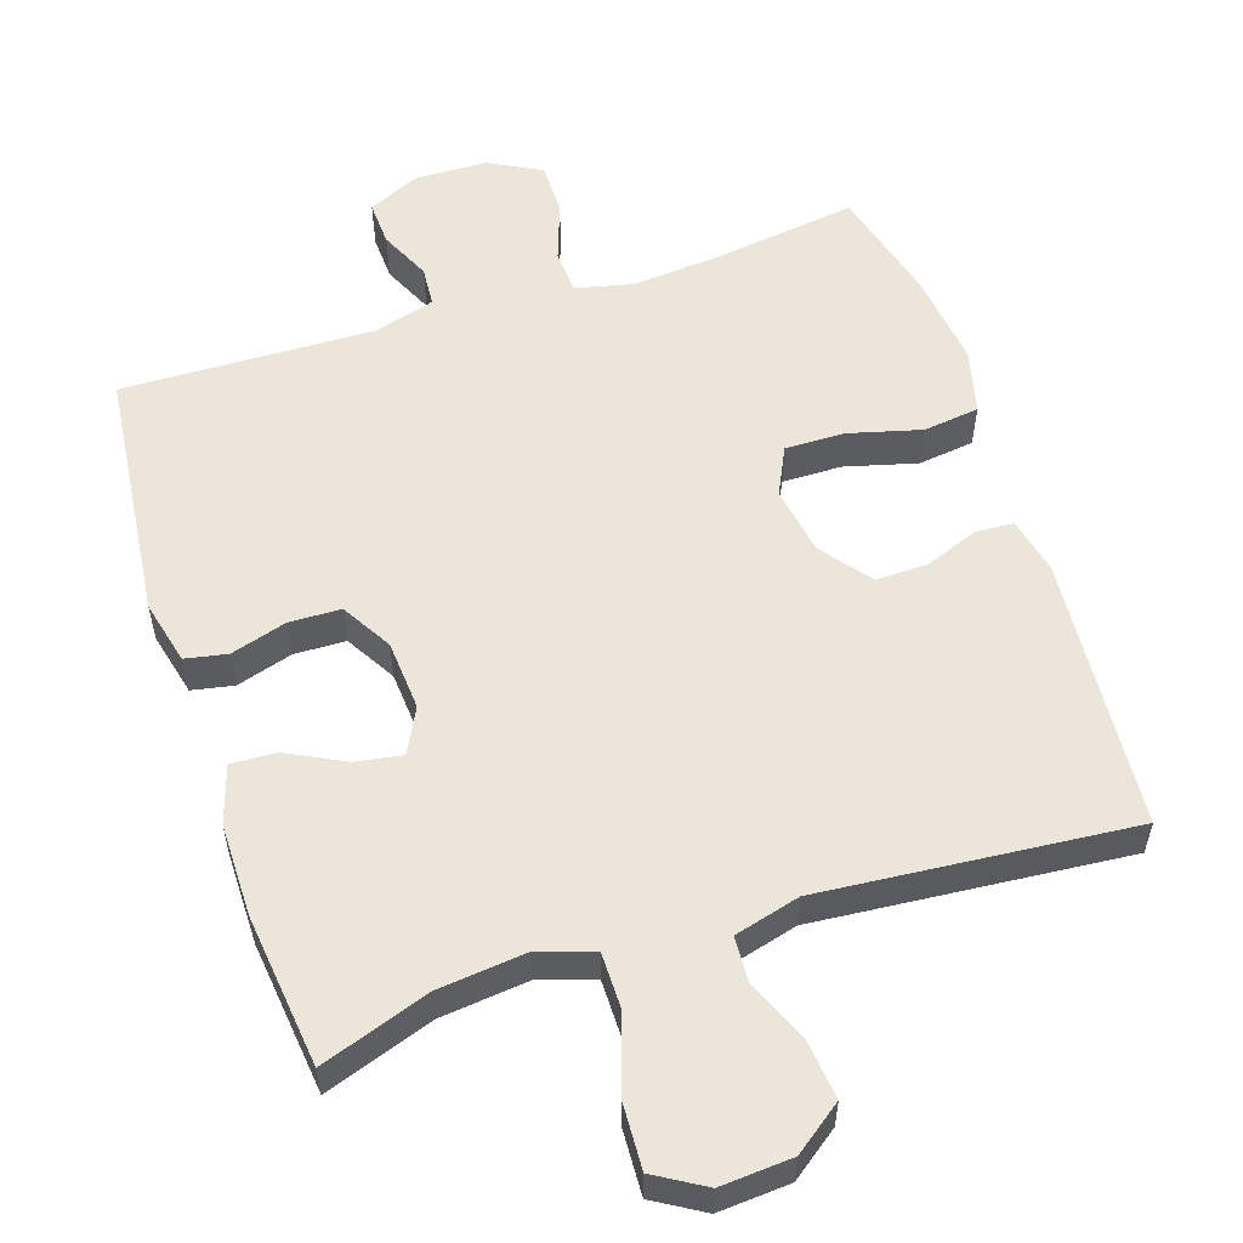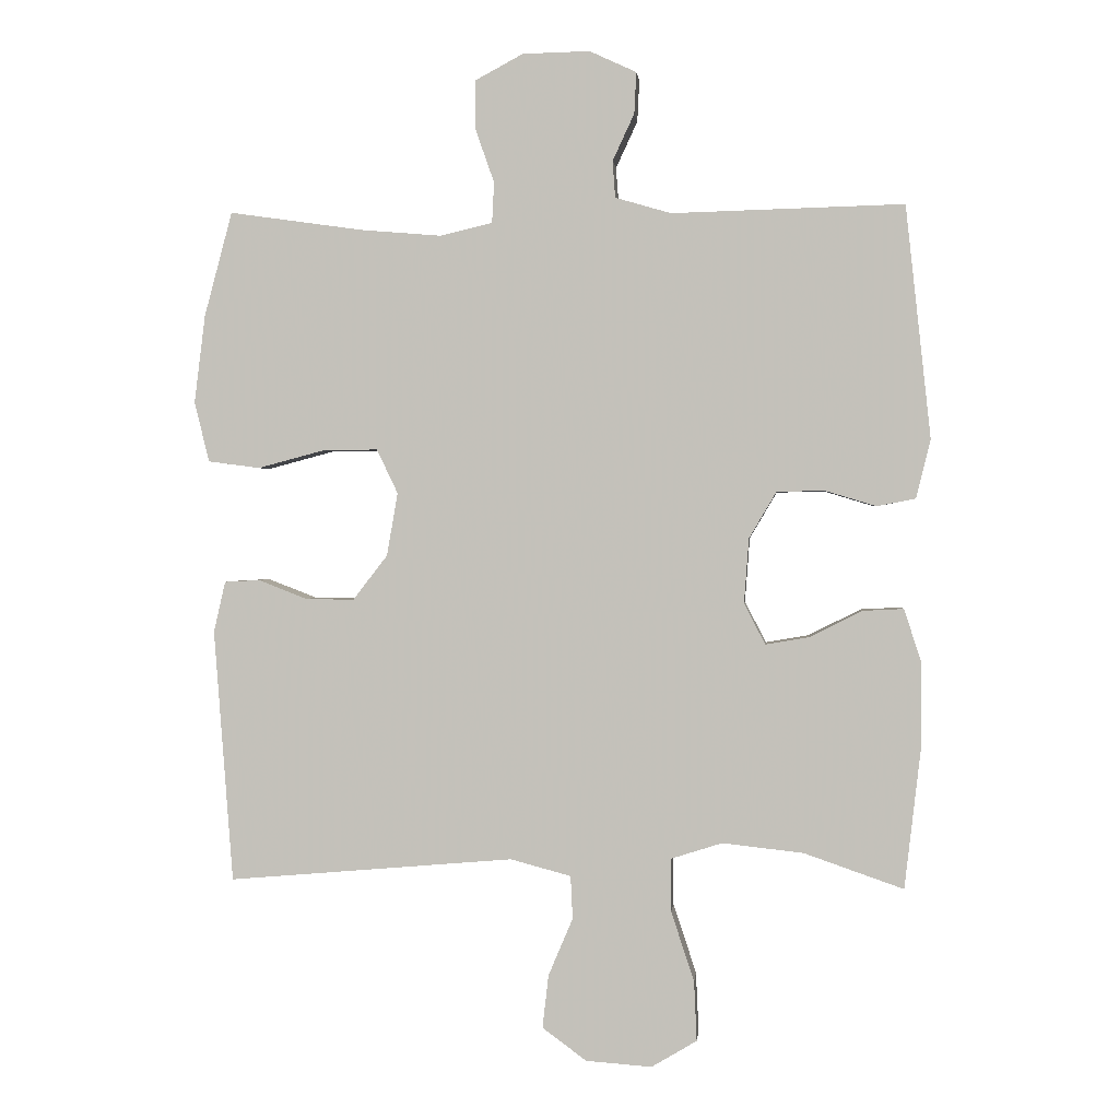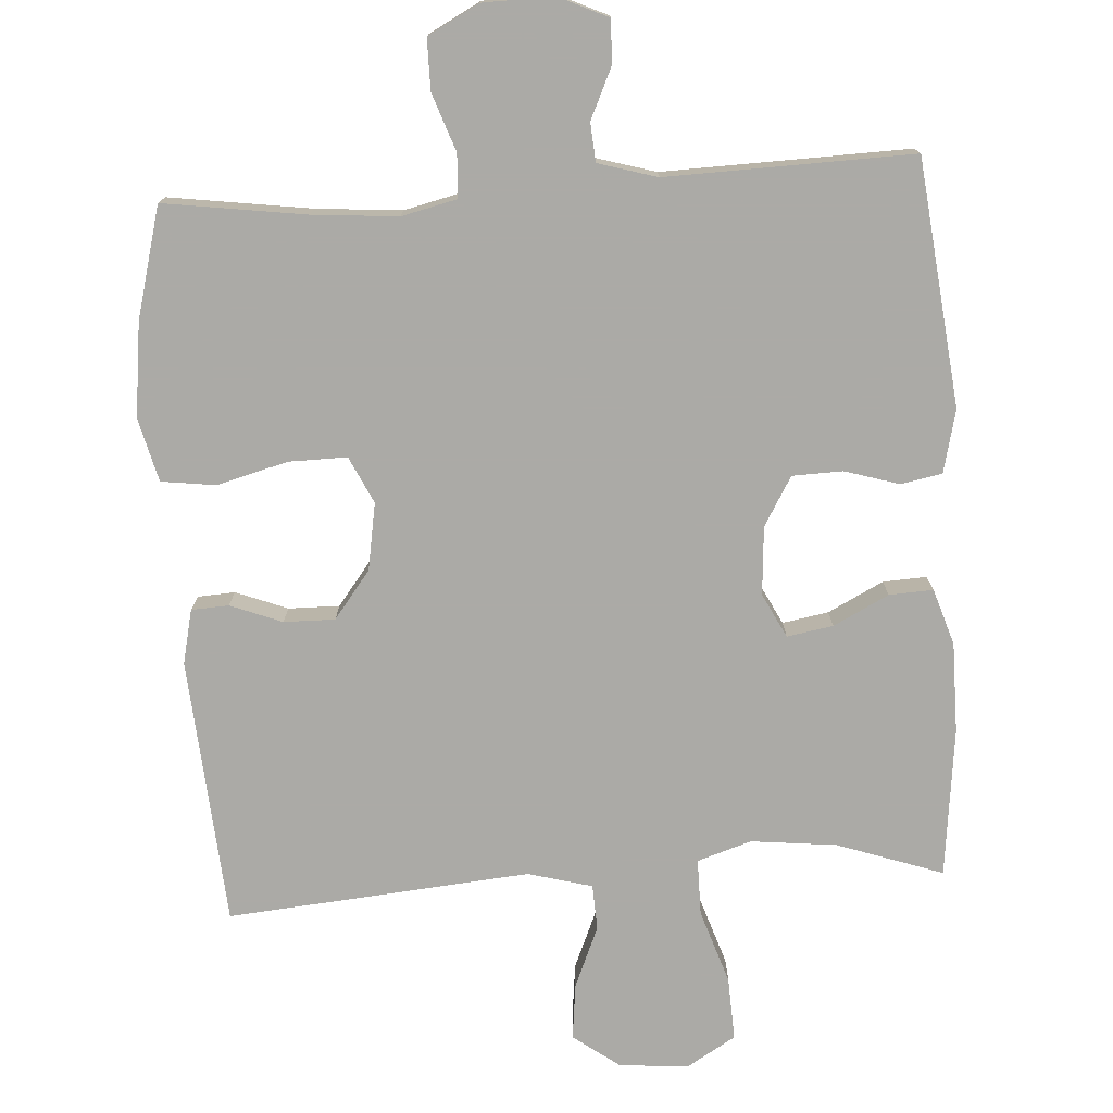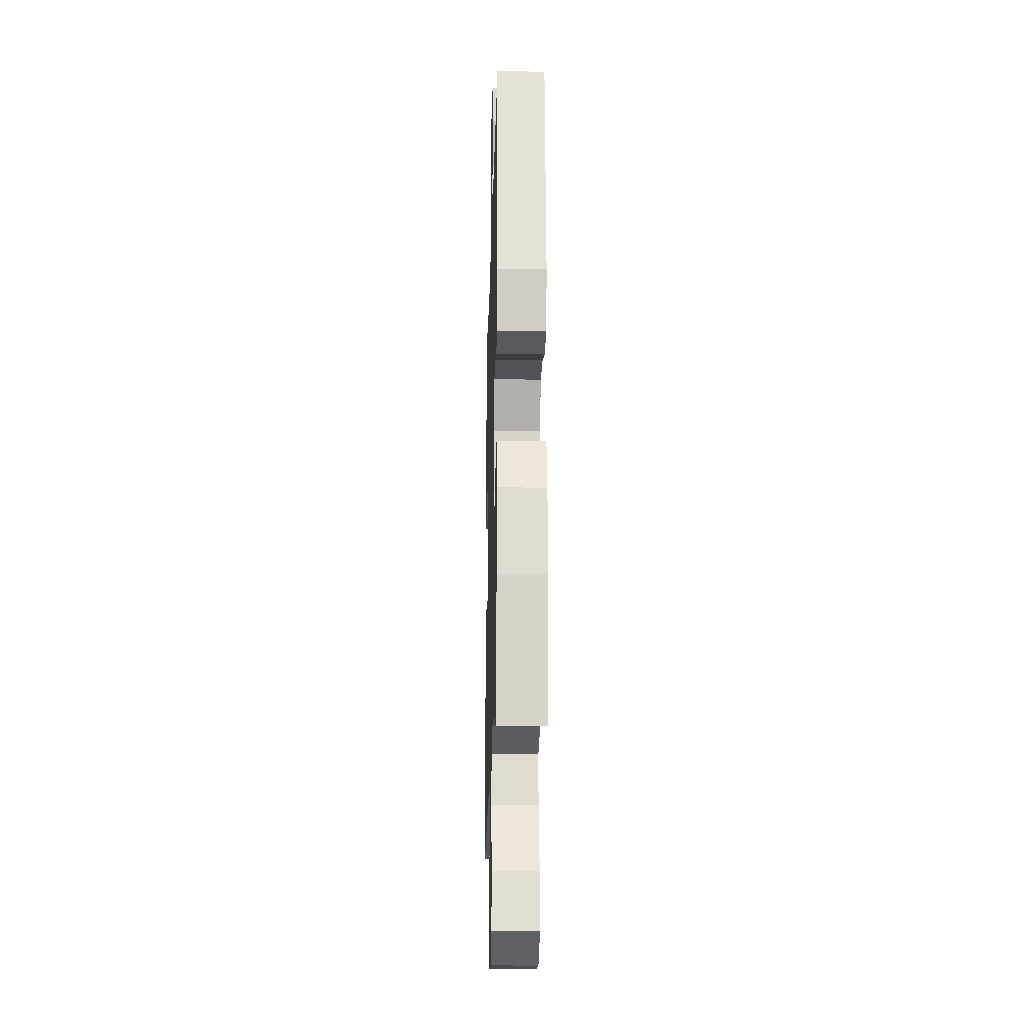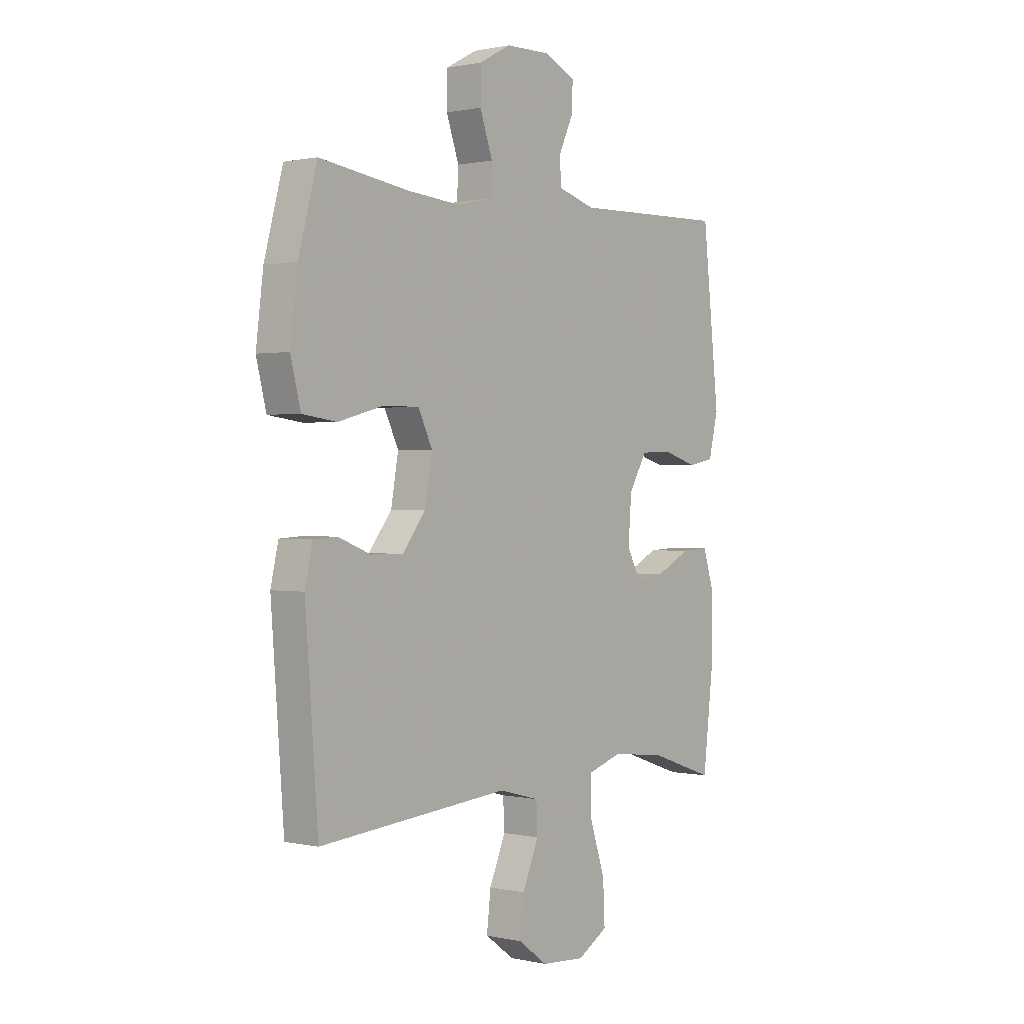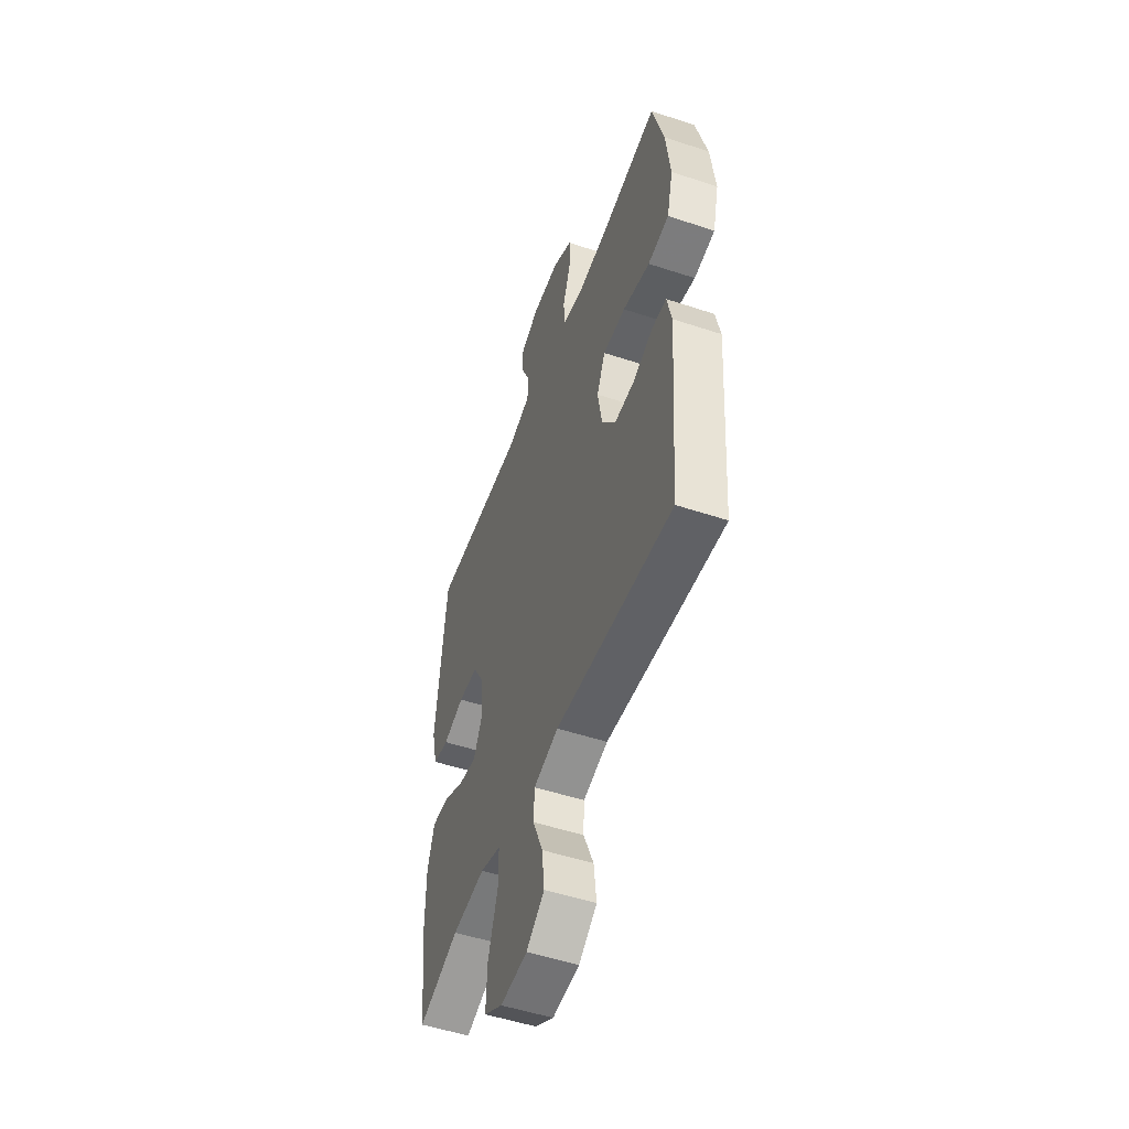
<metadata>
{"format":"obj","ext":"obj","renderer":"f3d","projection":"perspective","resolution":1024,"background":"white","views":[{"elev":55.9,"azim":161.9,"up":"+Y"},{"elev":0.8,"azim":5.6,"up":"+Z"},{"elev":-75.9,"azim":3.7,"up":"+Y"},{"elev":-19.1,"azim":88.5,"up":"+Z"},{"elev":0.8,"azim":-51.0,"up":"+Z"},{"elev":-51.6,"azim":-109.8,"up":"+Z"}]}
</metadata>
<code>
v -0.5 0.07 -0.5
v -0.528 0.07 -0.128
v -0.511 0.07 -0.053
v -0.459 0.07 -0.05
v -0.387 0.07 -0.078
v -0.316 0.07 -0.079
v -0.265 0.07 -0.013
v -0.249 0.07 0.08
v -0.28 0.07 0.145
v -0.361 0.07 0.144
v -0.459 0.07 0.118
v -0.535 0.07 0.128
v -0.557 0.07 0.216
v -0.541 0.07 0.346
v -0.5 0.07 0.5
v -0.303 0.07 0.472
v -0.184 0.07 0.462
v -0.107 0.07 0.48
v -0.104 0.07 0.54
v -0.132 0.07 0.62
v -0.132 0.07 0.691
v -0.061 0.07 0.729
v 0.038 0.07 0.731
v 0.107 0.07 0.699
v 0.104 0.07 0.638
v 0.072 0.07 0.569
v 0.076 0.07 0.515
v 0.158 0.07 0.491
v 0.5 0.07 0.5
v 0.537 0.07 0.158
v 0.516 0.07 0.071
v 0.459 0.07 0.06
v 0.383 0.07 0.083
v 0.313 0.07 0.081
v 0.273 0.07 0.013
v 0.266 0.07 -0.082
v 0.297 0.07 -0.143
v 0.361 0.07 -0.132
v 0.438 0.07 -0.093
v 0.499 0.07 -0.09
v 0.524 0.07 -0.168
v 0.524 0.07 -0.293
v 0.5 0.07 -0.5
v 0.353 0.07 -0.449
v 0.234 0.07 -0.436
v 0.159 0.07 -0.46
v 0.159 0.07 -0.538
v 0.193 0.07 -0.641
v 0.197 0.07 -0.729
v 0.13 0.07 -0.769
v 0.033 0.07 -0.762
v -0.032 0.07 -0.714
v -0.023 0.07 -0.636
v 0.013 0.07 -0.551
v 0.01 0.07 -0.488
v -0.079 0.07 -0.464
v -0.5 0 -0.5
v -0.528 0 -0.128
v -0.511 0 -0.053
v -0.459 0 -0.05
v -0.387 0 -0.078
v -0.316 0 -0.079
v -0.265 0 -0.013
v -0.249 0 0.08
v -0.28 0 0.145
v -0.361 0 0.144
v -0.459 0 0.118
v -0.535 0 0.128
v -0.557 0 0.216
v -0.541 0 0.346
v -0.5 0 0.5
v -0.303 0 0.472
v -0.184 0 0.462
v -0.107 0 0.48
v -0.104 0 0.54
v -0.132 0 0.62
v -0.132 0 0.691
v -0.061 0 0.729
v 0.038 0 0.731
v 0.107 0 0.699
v 0.104 0 0.638
v 0.072 0 0.569
v 0.076 0 0.515
v 0.158 0 0.491
v 0.5 0 0.5
v 0.537 0 0.158
v 0.516 0 0.071
v 0.459 0 0.06
v 0.383 0 0.083
v 0.313 0 0.081
v 0.273 0 0.013
v 0.266 0 -0.082
v 0.297 0 -0.143
v 0.361 0 -0.132
v 0.438 0 -0.093
v 0.499 0 -0.09
v 0.524 0 -0.168
v 0.524 0 -0.293
v 0.5 0 -0.5
v 0.353 0 -0.449
v 0.234 0 -0.436
v 0.159 0 -0.46
v 0.159 0 -0.538
v 0.193 0 -0.641
v 0.197 0 -0.729
v 0.13 0 -0.769
v 0.033 0 -0.762
v -0.032 0 -0.714
v -0.023 0 -0.636
v 0.013 0 -0.551
v 0.01 0 -0.488
v -0.079 0 -0.464
f 52 53 54
f 51 52 54
f 50 51 54
f 49 50 54
f 48 49 54
f 47 48 54
f 46 47 54 55
f 45 46 55 56
f 42 43 44
f 41 42 44
f 40 41 44
f 39 40 44
f 38 39 44
f 37 38 44 45
f 56 1 2
f 45 56 2
f 37 45 2
f 36 37 2
f 31 32 33
f 30 31 33
f 29 30 33
f 28 29 33
f 27 28 33 34
f 24 25 26
f 23 24 26
f 22 23 26
f 21 22 26
f 20 21 26
f 19 20 26
f 18 19 26 27
f 27 34 35
f 18 27 35
f 17 18 35
f 14 15 16
f 13 14 16
f 12 13 16
f 11 12 16
f 10 11 16
f 9 10 16 17
f 2 3 4 5
f 2 5 6
f 36 2 6
f 17 35 36
f 9 17 36
f 8 9 36
f 7 8 36
f 6 7 36
f 110 109 108
f 110 108 107
f 110 107 106
f 110 106 105
f 110 105 104
f 110 104 103
f 111 110 103 102
f 112 111 102 101
f 100 99 98
f 100 98 97
f 100 97 96
f 100 96 95
f 100 95 94
f 101 100 94 93
f 58 57 112
f 58 112 101
f 58 101 93
f 58 93 92
f 89 88 87
f 89 87 86
f 89 86 85
f 89 85 84
f 90 89 84 83
f 82 81 80
f 82 80 79
f 82 79 78
f 82 78 77
f 82 77 76
f 82 76 75
f 83 82 75 74
f 91 90 83
f 91 83 74
f 91 74 73
f 72 71 70
f 72 70 69
f 72 69 68
f 72 68 67
f 72 67 66
f 73 72 66 65
f 61 60 59 58
f 62 61 58
f 62 58 92
f 92 91 73
f 92 73 65
f 92 65 64
f 92 64 63
f 92 63 62
f 1 57 58 2
f 2 58 59 3
f 3 59 60 4
f 4 60 61 5
f 5 61 62 6
f 6 62 63 7
f 7 63 64 8
f 8 64 65 9
f 9 65 66 10
f 10 66 67 11
f 11 67 68 12
f 12 68 69 13
f 13 69 70 14
f 14 70 71 15
f 15 71 72 16
f 16 72 73 17
f 17 73 74 18
f 18 74 75 19
f 19 75 76 20
f 20 76 77 21
f 21 77 78 22
f 22 78 79 23
f 23 79 80 24
f 24 80 81 25
f 25 81 82 26
f 26 82 83 27
f 27 83 84 28
f 28 84 85 29
f 29 85 86 30
f 30 86 87 31
f 31 87 88 32
f 32 88 89 33
f 33 89 90 34
f 34 90 91 35
f 35 91 92 36
f 36 92 93 37
f 37 93 94 38
f 38 94 95 39
f 39 95 96 40
f 40 96 97 41
f 41 97 98 42
f 42 98 99 43
f 43 99 100 44
f 44 100 101 45
f 45 101 102 46
f 46 102 103 47
f 47 103 104 48
f 48 104 105 49
f 49 105 106 50
f 50 106 107 51
f 51 107 108 52
f 52 108 109 53
f 53 109 110 54
f 54 110 111 55
f 55 111 112 56
f 56 112 57 1

</code>
